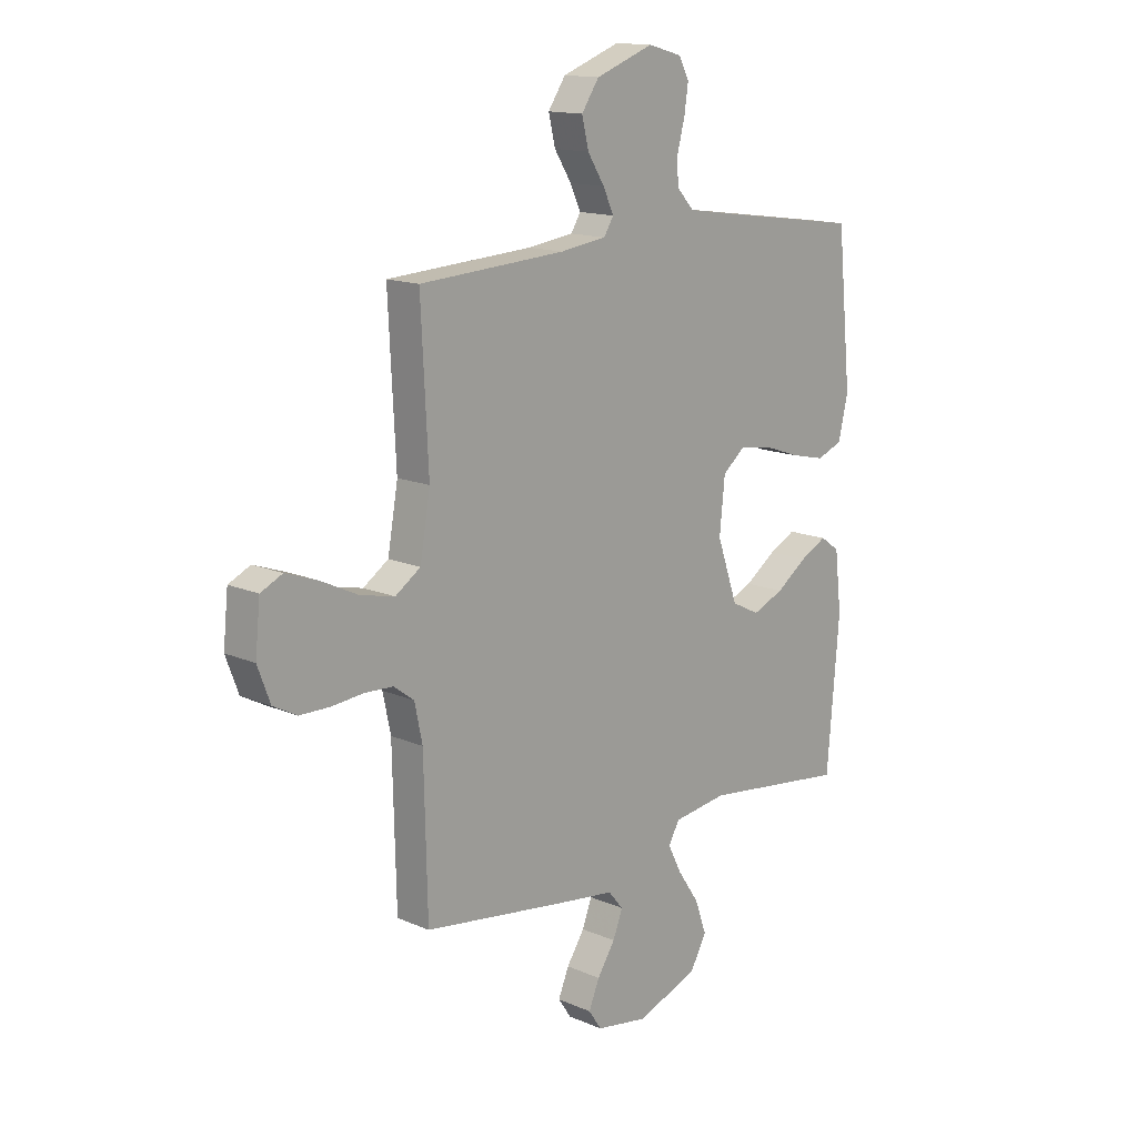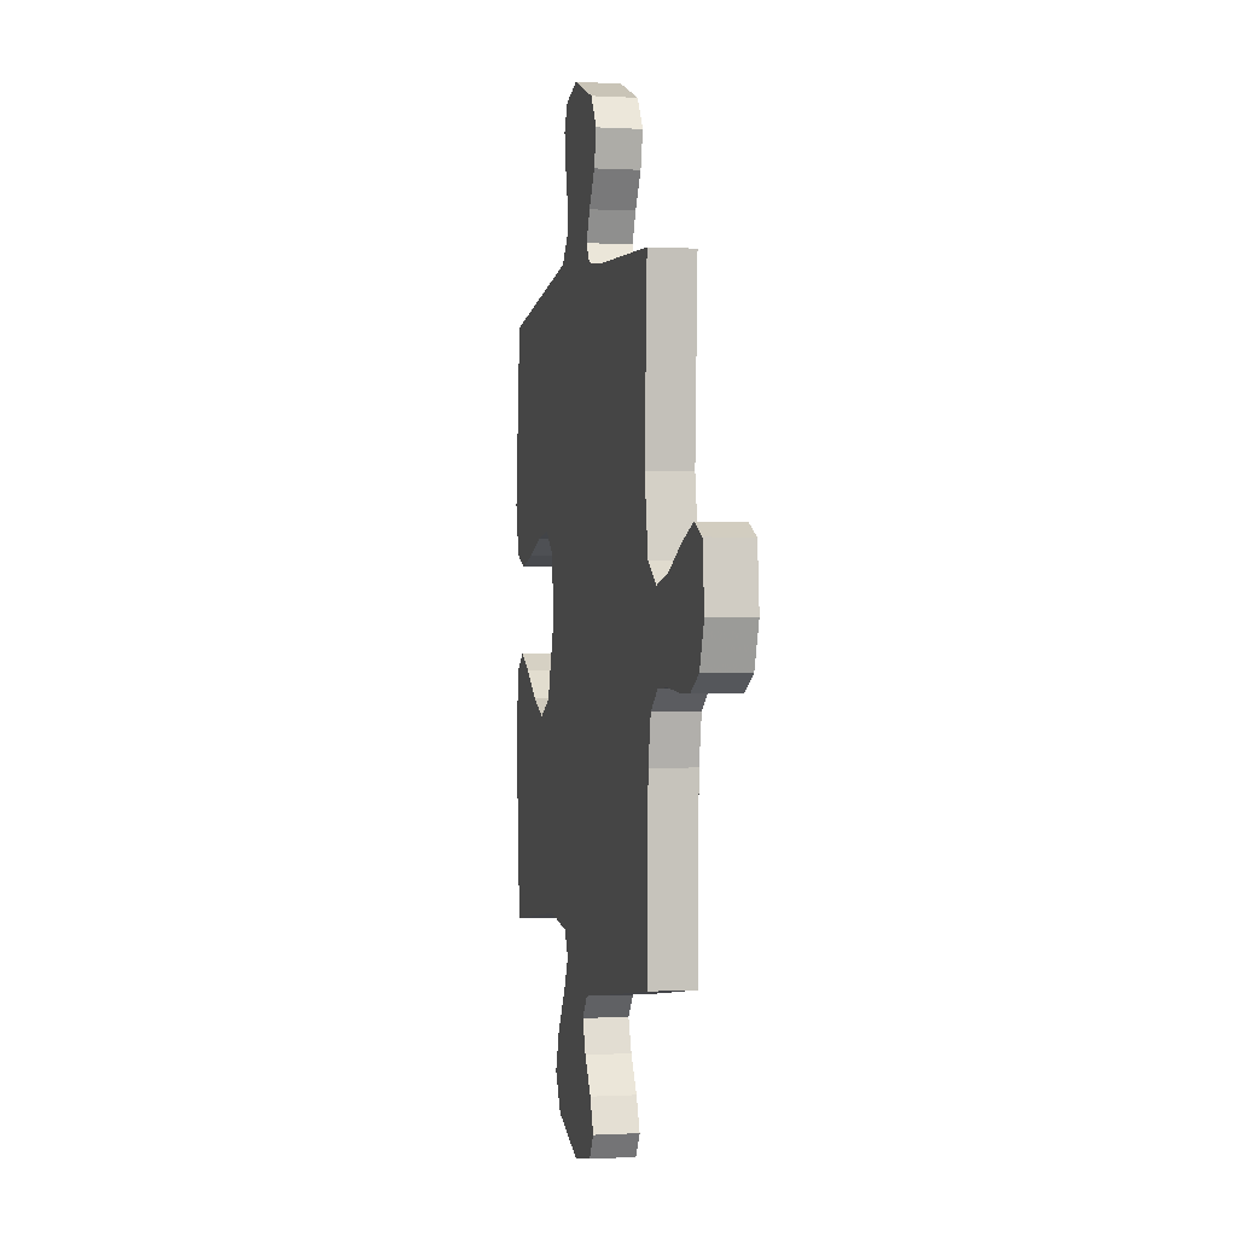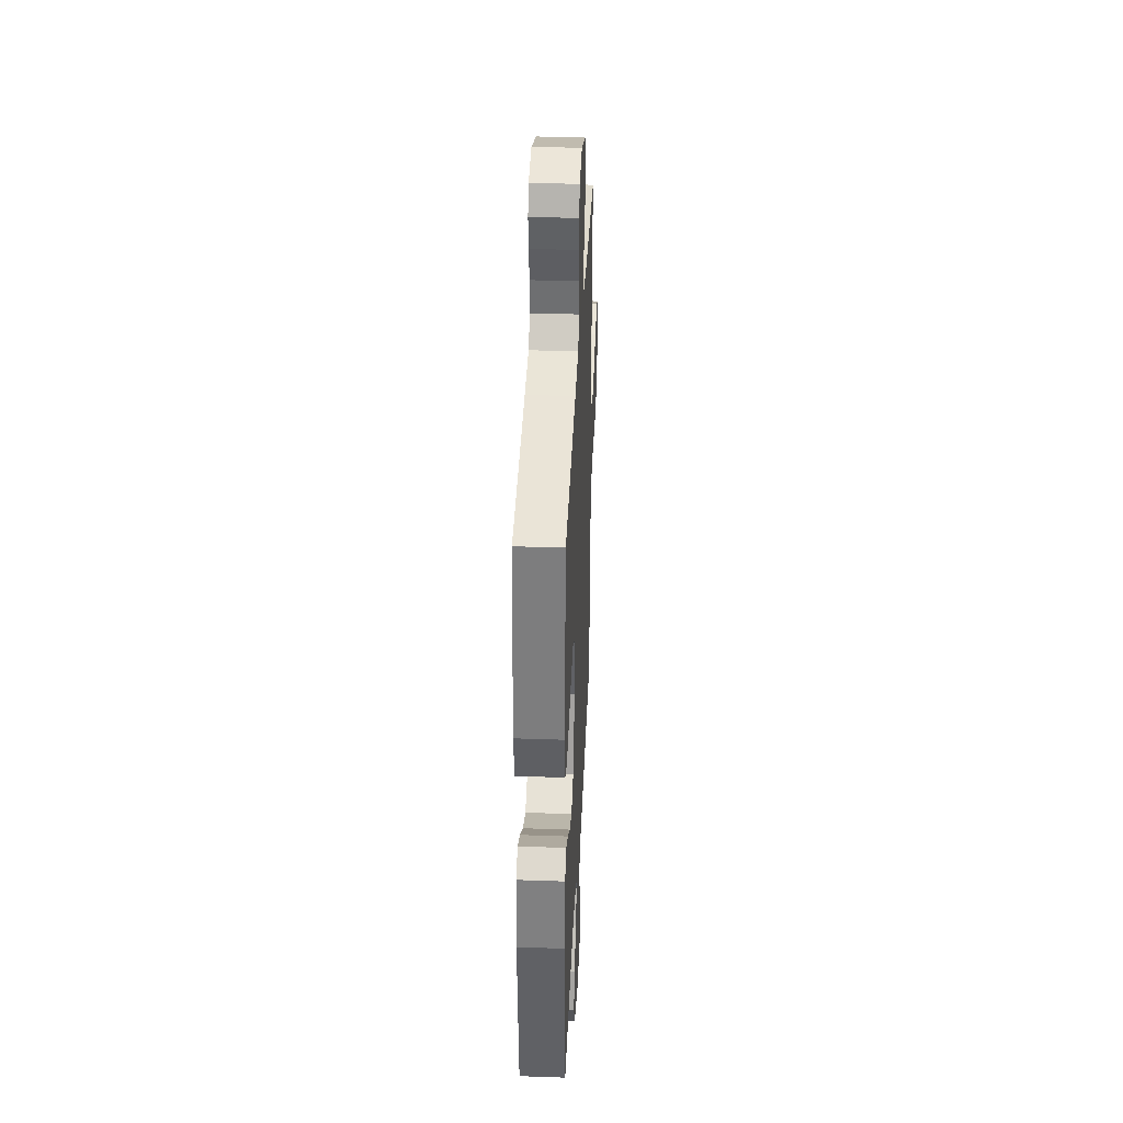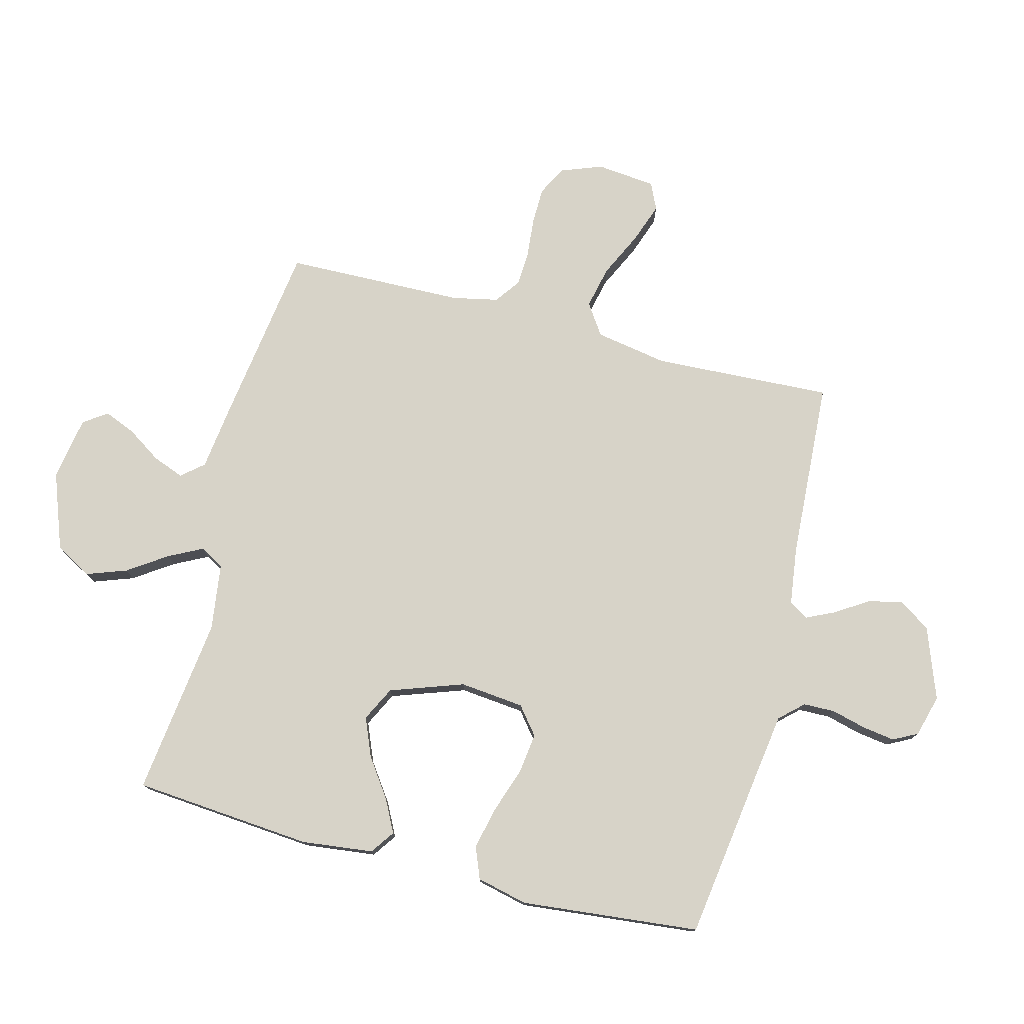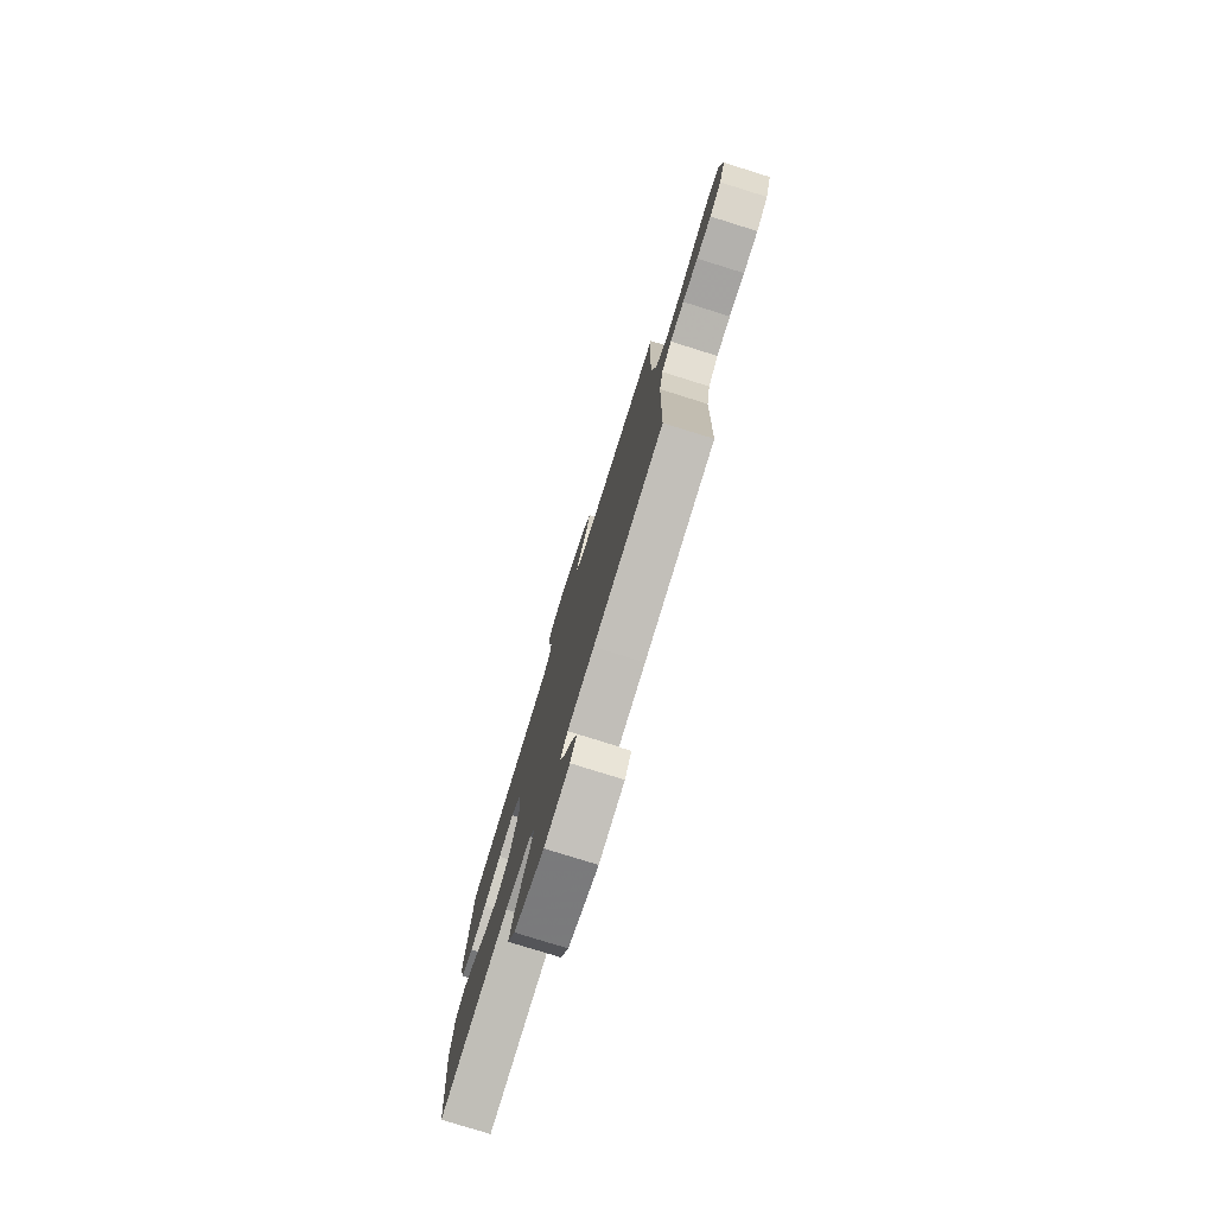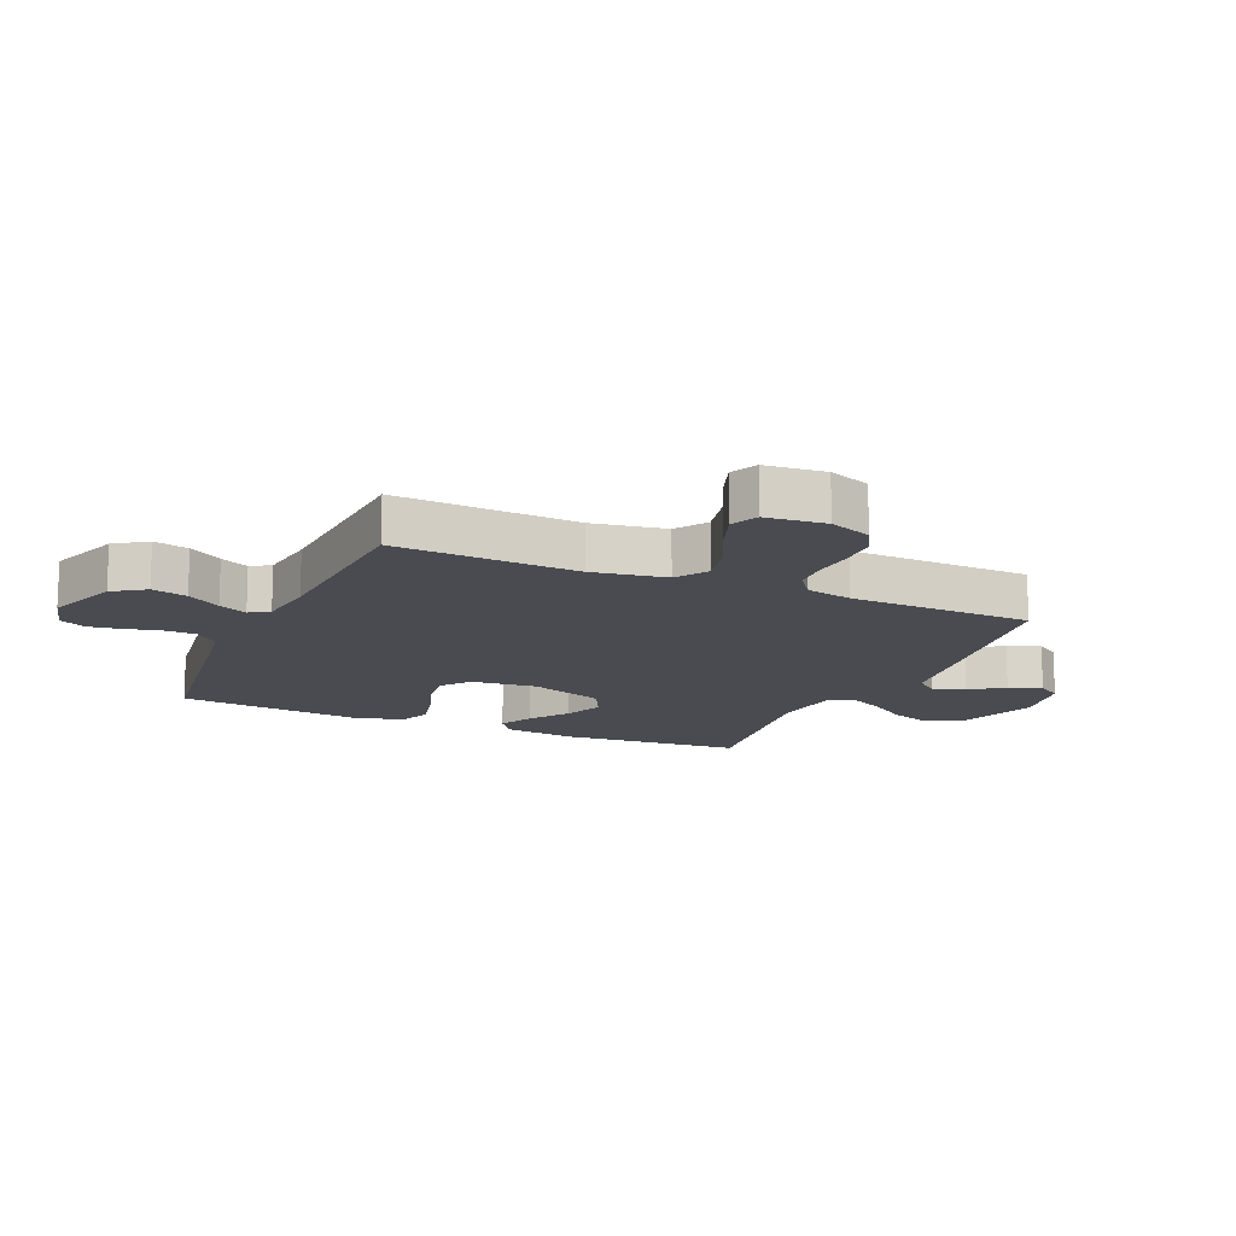
<metadata>
{"format":"obj","ext":"obj","renderer":"f3d","projection":"perspective","resolution":1024,"background":"white","views":[{"elev":14.5,"azim":133.2,"up":"+Z"},{"elev":-0.4,"azim":78.1,"up":"+Z"},{"elev":36.2,"azim":-87.4,"up":"+Z"},{"elev":76.9,"azim":-75.5,"up":"+Y"},{"elev":-78.4,"azim":72.7,"up":"+Z"},{"elev":-14.5,"azim":66.3,"up":"+Y"}]}
</metadata>
<code>
v -0.5 0.07 -0.5
v -0.525 0.07 -0.2
v -0.511 0.07 -0.08
v -0.471 0.07 -0.052
v -0.416 0.07 -0.08
v -0.352 0.07 -0.125
v -0.287 0.07 -0.152
v -0.229 0.07 -0.123
v -0.186 0.07 0
v -0.197 0.07 0.108
v -0.243 0.07 0.145
v -0.311 0.07 0.136
v -0.387 0.07 0.11
v -0.457 0.07 0.094
v -0.51 0.07 0.115
v -0.53 0.07 0.2
v -0.5 0.07 0.5
v -0.2 0.07 0.542
v -0.105 0.07 0.556
v -0.069 0.07 0.595
v -0.068 0.07 0.648
v -0.083 0.07 0.706
v -0.091 0.07 0.76
v -0.07 0.07 0.801
v 0 0.07 0.82
v 0.119 0.07 0.776
v 0.155 0.07 0.723
v 0.141 0.07 0.665
v 0.106 0.07 0.61
v 0.084 0.07 0.563
v 0.104 0.07 0.531
v 0.2 0.07 0.518
v 0.5 0.07 0.5
v 0.485 0.07 0.2
v 0.506 0.07 0.079
v 0.558 0.07 0.044
v 0.629 0.07 0.06
v 0.704 0.07 0.096
v 0.771 0.07 0.12
v 0.816 0.07 0.099
v 0.826 0.07 0
v 0.8 0.07 -0.069
v 0.751 0.07 -0.095
v 0.689 0.07 -0.096
v 0.624 0.07 -0.09
v 0.565 0.07 -0.093
v 0.523 0.07 -0.124
v 0.507 0.07 -0.2
v 0.5 0.07 -0.5
v 0.2 0.07 -0.543
v 0.086 0.07 -0.558
v 0.055 0.07 -0.595
v 0.075 0.07 -0.647
v 0.112 0.07 -0.703
v 0.134 0.07 -0.756
v 0.107 0.07 -0.796
v 0 0.07 -0.814
v -0.128 0.07 -0.767
v -0.162 0.07 -0.706
v -0.138 0.07 -0.639
v -0.094 0.07 -0.574
v -0.065 0.07 -0.517
v -0.088 0.07 -0.477
v -0.2 0.07 -0.462
v -0.5 0 -0.5
v -0.525 0 -0.2
v -0.511 0 -0.08
v -0.471 0 -0.052
v -0.416 0 -0.08
v -0.352 0 -0.125
v -0.287 0 -0.152
v -0.229 0 -0.123
v -0.186 0 0
v -0.197 0 0.108
v -0.243 0 0.145
v -0.311 0 0.136
v -0.387 0 0.11
v -0.457 0 0.094
v -0.51 0 0.115
v -0.53 0 0.2
v -0.5 0 0.5
v -0.2 0 0.542
v -0.105 0 0.556
v -0.069 0 0.595
v -0.068 0 0.648
v -0.083 0 0.706
v -0.091 0 0.76
v -0.07 0 0.801
v 0 0 0.82
v 0.119 0 0.776
v 0.155 0 0.723
v 0.141 0 0.665
v 0.106 0 0.61
v 0.084 0 0.563
v 0.104 0 0.531
v 0.2 0 0.518
v 0.5 0 0.5
v 0.485 0 0.2
v 0.506 0 0.079
v 0.558 0 0.044
v 0.629 0 0.06
v 0.704 0 0.096
v 0.771 0 0.12
v 0.816 0 0.099
v 0.826 0 0
v 0.8 0 -0.069
v 0.751 0 -0.095
v 0.689 0 -0.096
v 0.624 0 -0.09
v 0.565 0 -0.093
v 0.523 0 -0.124
v 0.507 0 -0.2
v 0.5 0 -0.5
v 0.2 0 -0.543
v 0.086 0 -0.558
v 0.055 0 -0.595
v 0.075 0 -0.647
v 0.112 0 -0.703
v 0.134 0 -0.756
v 0.107 0 -0.796
v 0 0 -0.814
v -0.128 0 -0.767
v -0.162 0 -0.706
v -0.138 0 -0.639
v -0.094 0 -0.574
v -0.065 0 -0.517
v -0.088 0 -0.477
v -0.2 0 -0.462
f 58 59 60 61
f 58 61 62
f 57 58 62
f 56 57 62
f 53 54 55 56
f 52 53 56 62
f 51 52 62 63
f 48 49 50 51
f 47 48 51 63
f 42 43 44 45
f 42 45 46
f 41 42 46
f 40 41 46
f 37 38 39 40
f 36 37 40 46
f 35 36 46 47
f 32 33 34
f 31 32 34 35
f 26 27 28 29
f 26 29 30
f 25 26 30
f 24 25 30
f 21 22 23 24
f 21 24 30 31
f 15 16 17 18
f 15 18 19
f 12 13 14 15
f 11 12 15 19
f 10 11 19 20
f 3 4 5 6
f 3 6 7
f 64 1 2 3
f 64 3 7
f 63 64 7 8
f 47 63 8 9
f 20 21 31 35
f 20 35 47
f 9 10 20 47
f 125 124 123 122
f 126 125 122
f 126 122 121
f 126 121 120
f 120 119 118 117
f 126 120 117 116
f 127 126 116 115
f 115 114 113 112
f 127 115 112 111
f 109 108 107 106
f 110 109 106
f 110 106 105
f 110 105 104
f 104 103 102 101
f 110 104 101 100
f 111 110 100 99
f 98 97 96
f 99 98 96 95
f 93 92 91 90
f 94 93 90
f 94 90 89
f 94 89 88
f 88 87 86 85
f 95 94 88 85
f 82 81 80 79
f 83 82 79
f 79 78 77 76
f 83 79 76 75
f 84 83 75 74
f 70 69 68 67
f 71 70 67
f 67 66 65 128
f 71 67 128
f 72 71 128 127
f 73 72 127 111
f 99 95 85 84
f 111 99 84
f 111 84 74 73
f 1 65 66 2
f 2 66 67 3
f 3 67 68 4
f 4 68 69 5
f 5 69 70 6
f 6 70 71 7
f 7 71 72 8
f 8 72 73 9
f 9 73 74 10
f 10 74 75 11
f 11 75 76 12
f 12 76 77 13
f 13 77 78 14
f 14 78 79 15
f 15 79 80 16
f 16 80 81 17
f 17 81 82 18
f 18 82 83 19
f 19 83 84 20
f 20 84 85 21
f 21 85 86 22
f 22 86 87 23
f 23 87 88 24
f 24 88 89 25
f 25 89 90 26
f 26 90 91 27
f 27 91 92 28
f 28 92 93 29
f 29 93 94 30
f 30 94 95 31
f 31 95 96 32
f 32 96 97 33
f 33 97 98 34
f 34 98 99 35
f 35 99 100 36
f 36 100 101 37
f 37 101 102 38
f 38 102 103 39
f 39 103 104 40
f 40 104 105 41
f 41 105 106 42
f 42 106 107 43
f 43 107 108 44
f 44 108 109 45
f 45 109 110 46
f 46 110 111 47
f 47 111 112 48
f 48 112 113 49
f 49 113 114 50
f 50 114 115 51
f 51 115 116 52
f 52 116 117 53
f 53 117 118 54
f 54 118 119 55
f 55 119 120 56
f 56 120 121 57
f 57 121 122 58
f 58 122 123 59
f 59 123 124 60
f 60 124 125 61
f 61 125 126 62
f 62 126 127 63
f 63 127 128 64
f 64 128 65 1

</code>
